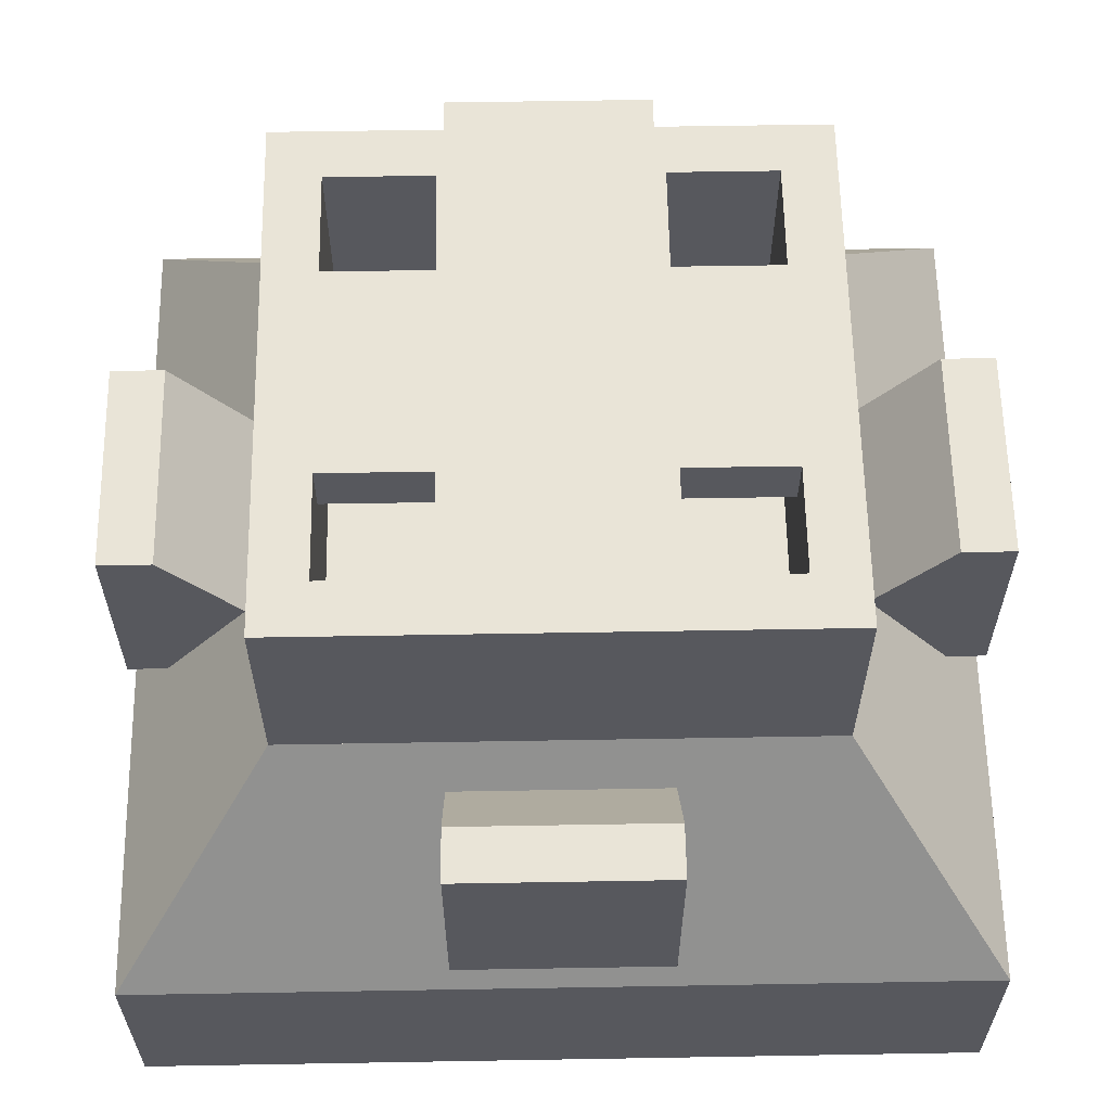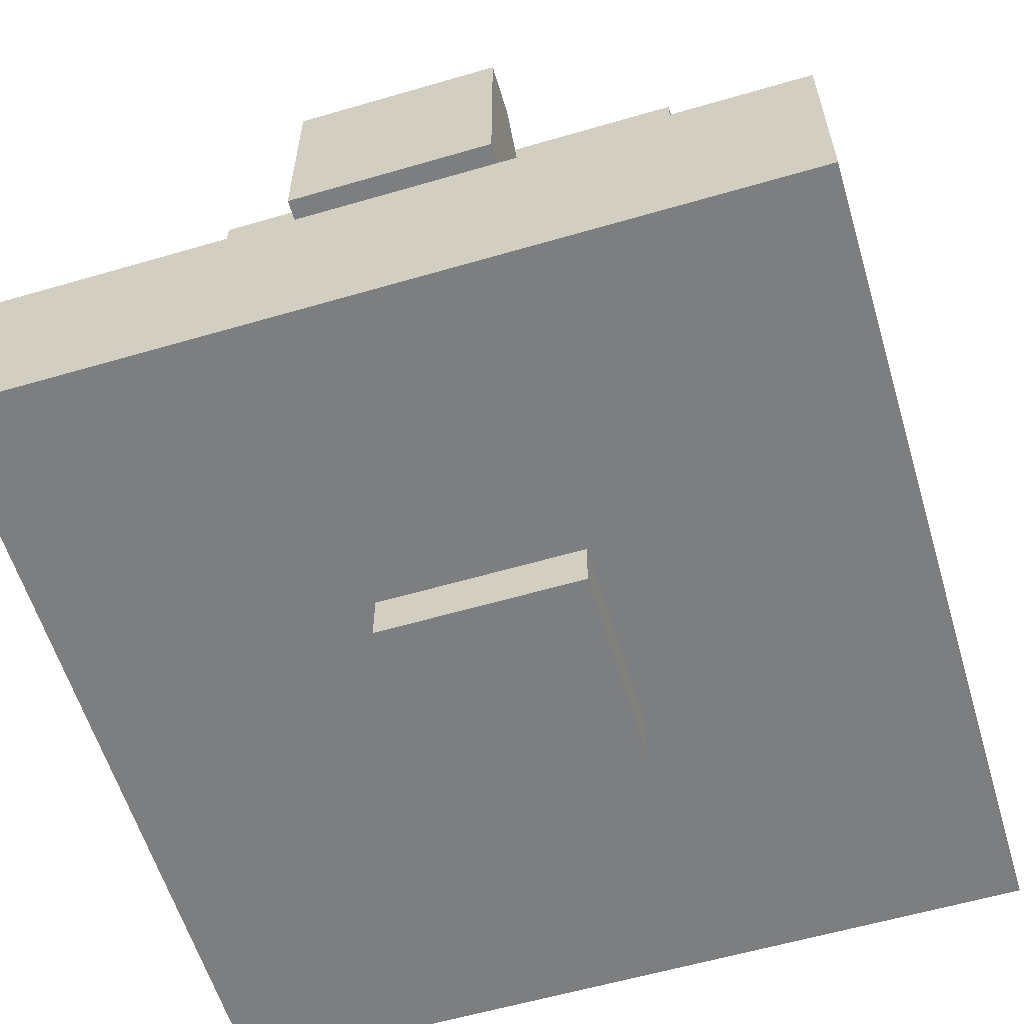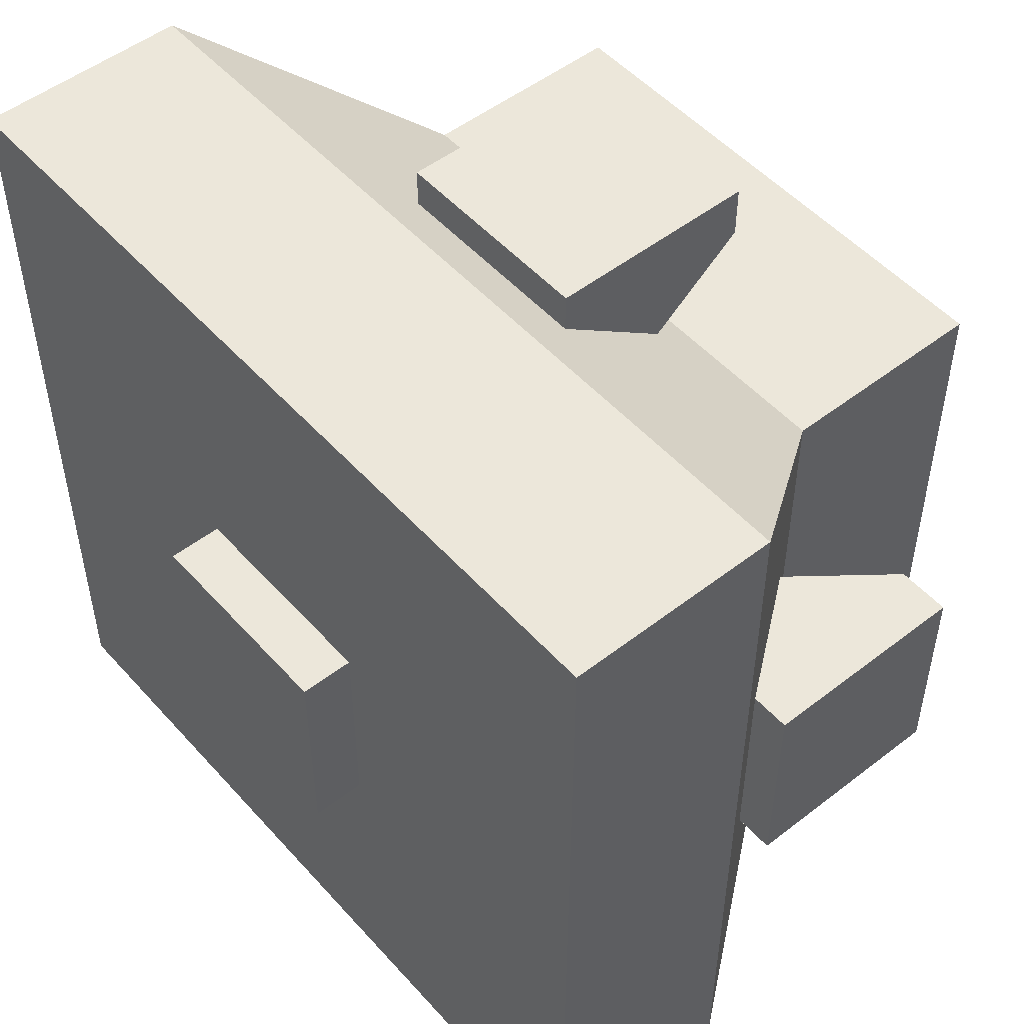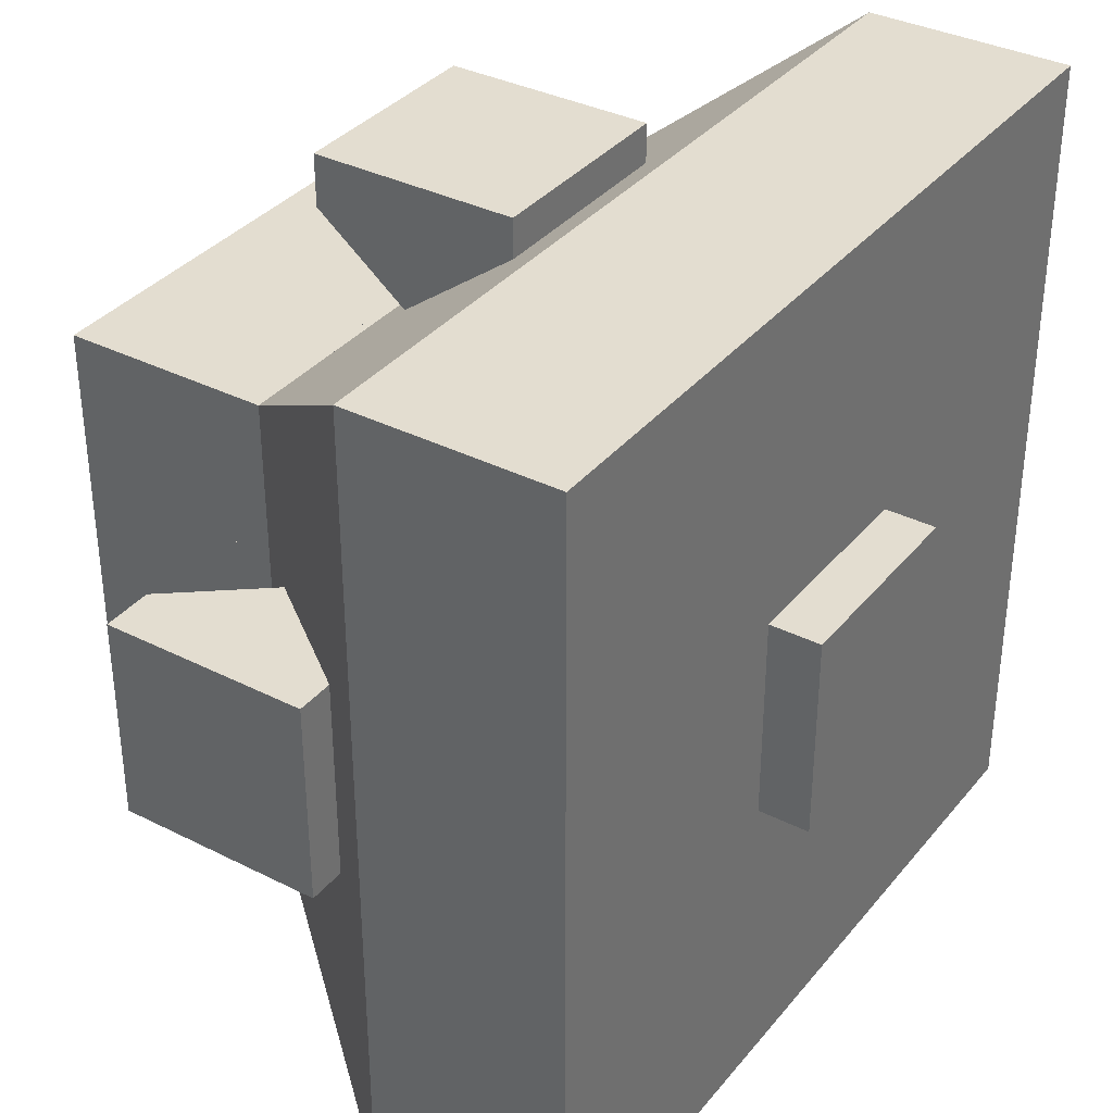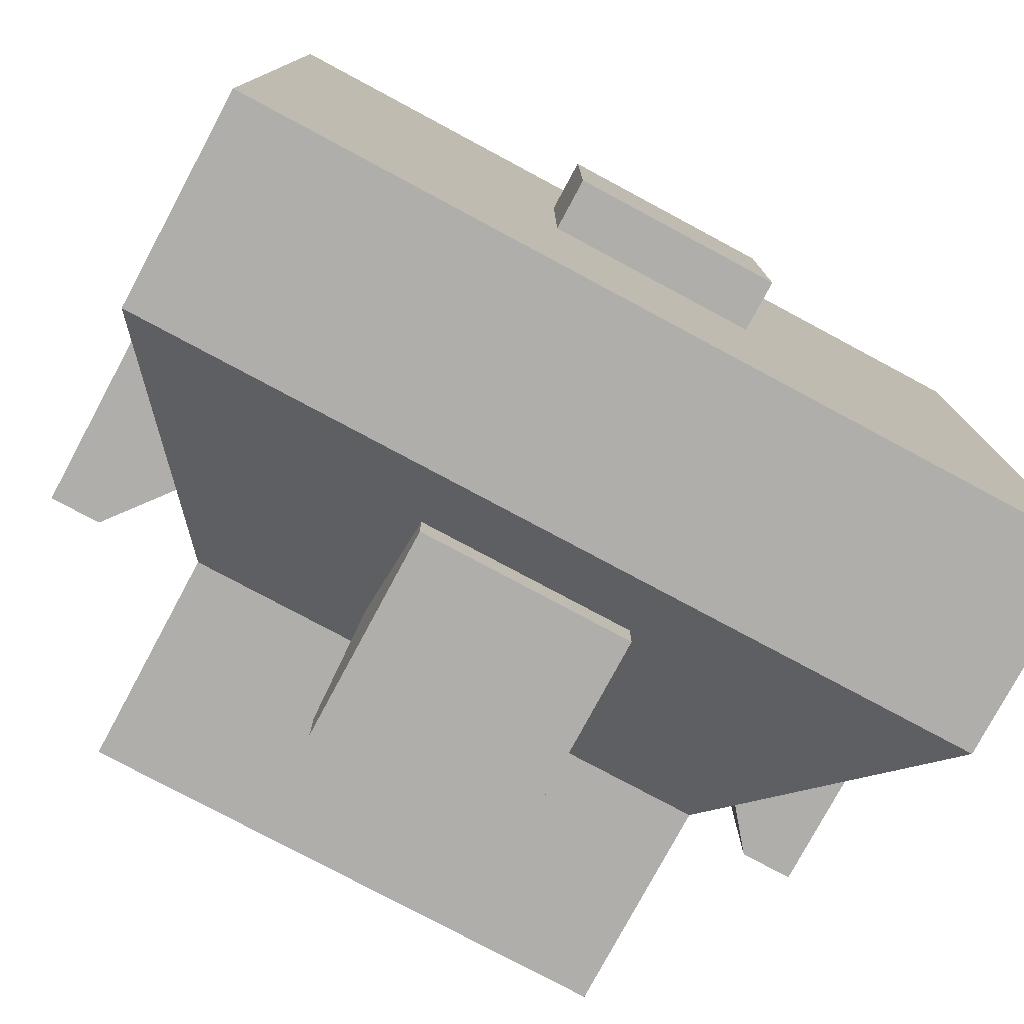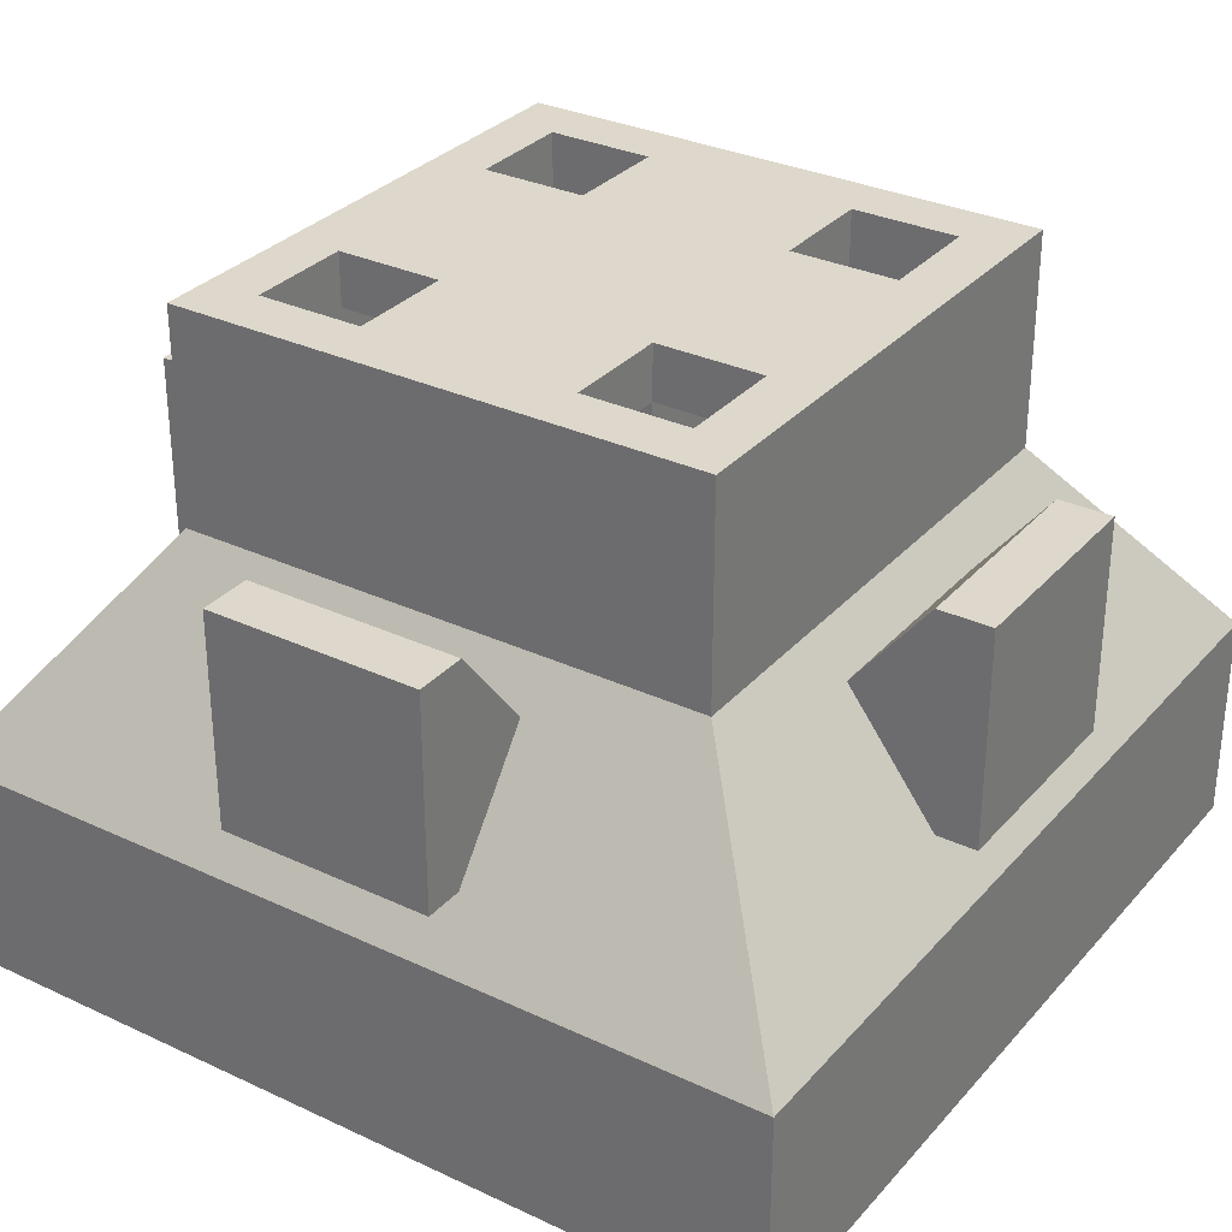
<metadata>
{"format":"obj","ext":"obj","renderer":"f3d","projection":"perspective","resolution":1024,"background":"white","views":[{"elev":61.0,"azim":179.0,"up":"+Y"},{"elev":-59.3,"azim":-163.3,"up":"+Y"},{"elev":51.0,"azim":49.8,"up":"+Z"},{"elev":35.5,"azim":-56.3,"up":"+Z"},{"elev":-77.9,"azim":-28.2,"up":"+Z"},{"elev":31.3,"azim":33.7,"up":"+Y"}]}
</metadata>
<code>
o Arm_North_Cube.001
v 0.625 0.8125 0.1875
v 0.625 0.375 0.1875
v 0.625 0.75 0.25
v 0.625 0.375 0.25
v 0.375 0.8125 0.1875
v 0.375 0.375 0.1875
v 0.375 0.75 0.25
v 0.375 0.375 0.25
v 0.625 0.8125 0.375
v 0.625 0.75 0.375
v 0.375 0.8125 0.375
v 0.375 0.75 0.375
f 5 7 12 11
f 4 3 7 8
f 8 7 5 6
f 2 1 3 4
f 6 5 1 2
f 9 11 12 10
f 3 1 9 10
f 1 5 11 9
f 7 3 10 12
o Base_Cube.006
v 0.1875 0.5625 0.8125
v 0.1875 0.5625 0.1875
v 0.8125 0.5625 0.8125
v 0.8125 0.5625 0.1875
v 0 0.0625 1
v 0 0.3125 1
v 0 0.0625 0
v 0 0.3125 0
v 1 0.0625 1
v 1 0.3125 1
v 1 0.0625 0
v 1 0.3125 0
v 0.75 0.625 0.25
v 0.75 0.5625 0.25
v 0.75 0.625 0.75
v 0.75 0.5625 0.75
v 0.25 0.625 0.25
v 0.25 0.5625 0.25
v 0.25 0.625 0.75
v 0.25 0.5625 0.75
v 0.6875 0.6875 0.3125
v 0.6875 0.625 0.3125
v 0.6875 0.6875 0.6875
v 0.6875 0.625 0.6875
v 0.3125 0.6875 0.3125
v 0.3125 0.625 0.3125
v 0.3125 0.6875 0.6875
v 0.3125 0.625 0.6875
v 0.625 0.8125 0.375
v 0.625 0.6875 0.375
v 0.625 0.8125 0.625
v 0.625 0.6875 0.625
v 0.375 0.8125 0.375
v 0.375 0.6875 0.375
v 0.375 0.8125 0.625
v 0.375 0.6875 0.625
f 14 13 15 16
f 16 24 20 14
f 17 18 20 19
f 19 20 24 23
f 23 24 22 21
f 21 22 18 17
f 19 23 21 17
f 15 22 24 16
f 13 18 22 15
f 14 20 18 13
f 25 29 31 27
f 28 27 31 32
f 32 31 29 30
f 26 25 27 28
f 30 29 25 26
f 33 37 39 35
f 36 35 39 40
f 40 39 37 38
f 34 33 35 36
f 38 37 33 34
f 41 45 47 43
f 44 43 47 48
f 48 47 45 46
f 42 41 43 44
f 46 45 41 42
o Arm_South_Cube.008
v 0.375 0.8125 0.8125
v 0.375 0.375 0.8125
v 0.375 0.75 0.75
v 0.375 0.375 0.75
v 0.625 0.8125 0.8125
v 0.625 0.375 0.8125
v 0.625 0.75 0.75
v 0.625 0.375 0.75
v 0.375 0.75 0.625
v 0.625 0.75 0.625
v 0.375 0.8125 0.625
v 0.625 0.8125 0.625
f 53 55 58 60
f 52 51 55 56
f 56 55 53 54
f 50 49 51 52
f 54 53 49 50
f 59 60 58 57
f 51 49 59 57
f 49 53 60 59
f 55 51 57 58
o Arm_West_Cube.009
v 0.1875 0.8125 0.375
v 0.1875 0.375 0.375
v 0.25 0.75 0.375
v 0.25 0.375 0.375
v 0.1875 0.8125 0.625
v 0.1875 0.375 0.625
v 0.25 0.75 0.625
v 0.25 0.375 0.625
v 0.375 0.8125 0.375
v 0.375 0.75 0.375
v 0.375 0.8125 0.625
v 0.375 0.75 0.625
f 65 67 72 71
f 64 63 67 68
f 68 67 65 66
f 62 61 63 64
f 66 65 61 62
f 69 71 72 70
f 63 61 69 70
f 61 65 71 69
f 67 63 70 72
o Arm_East_Cube.010
v 0.8125 0.8125 0.625
v 0.8125 0.375 0.625
v 0.75 0.75 0.625
v 0.75 0.375 0.625
v 0.8125 0.8125 0.375
v 0.8125 0.375 0.375
v 0.75 0.75 0.375
v 0.75 0.375 0.375
v 0.625 0.8125 0.625
v 0.625 0.75 0.625
v 0.625 0.8125 0.375
v 0.625 0.75 0.375
f 77 79 84 83
f 76 75 79 80
f 80 79 77 78
f 74 73 75 76
f 78 77 73 74
f 81 83 84 82
f 75 73 81 82
f 73 77 83 81
f 79 75 82 84
o Corners_Cube.017
v 0.375 0.5625 0.25
v 0.375 0.8125 0.25
v 0.25 0.5625 0.25
v 0.25 0.8125 0.25
v 0.375 0.5625 0.1875
v 0.375 0.8125 0.1875
v 0.1875 0.5625 0.1875
v 0.1875 0.8125 0.1875
v 0.25 0.8125 0.375
v 0.25 0.5625 0.375
v 0.1875 0.5625 0.375
v 0.1875 0.8125 0.375
v 0.625 0.5625 0.75
v 0.625 0.8125 0.75
v 0.75 0.5625 0.75
v 0.75 0.8125 0.75
v 0.625 0.5625 0.8125
v 0.625 0.8125 0.8125
v 0.8125 0.5625 0.8125
v 0.8125 0.8125 0.8125
v 0.75 0.8125 0.625
v 0.75 0.5625 0.625
v 0.8125 0.5625 0.625
v 0.8125 0.8125 0.625
v 0.75 0.5625 0.375
v 0.75 0.8125 0.375
v 0.75 0.5625 0.25
v 0.75 0.8125 0.25
v 0.8125 0.5625 0.375
v 0.8125 0.8125 0.375
v 0.8125 0.5625 0.1875
v 0.8125 0.8125 0.1875
v 0.625 0.8125 0.25
v 0.625 0.5625 0.25
v 0.625 0.5625 0.1875
v 0.625 0.8125 0.1875
v 0.25 0.5625 0.625
v 0.25 0.8125 0.625
v 0.25 0.5625 0.75
v 0.25 0.8125 0.75
v 0.1875 0.5625 0.625
v 0.1875 0.8125 0.625
v 0.1875 0.5625 0.8125
v 0.1875 0.8125 0.8125
v 0.375 0.8125 0.75
v 0.375 0.5625 0.75
v 0.375 0.5625 0.8125
v 0.375 0.8125 0.8125
f 85 86 88 87
f 88 92 96 93
f 91 92 90 89
f 89 90 86 85
f 92 88 86 90
f 94 93 96 95
f 87 88 93 94
f 92 91 95 96
f 97 98 100 99
f 100 104 108 105
f 103 104 102 101
f 101 102 98 97
f 104 100 98 102
f 106 105 108 107
f 99 100 105 106
f 104 103 107 108
f 109 110 112 111
f 112 116 120 117
f 115 116 114 113
f 113 114 110 109
f 116 112 110 114
f 118 117 120 119
f 111 112 117 118
f 116 115 119 120
f 121 122 124 123
f 124 128 132 129
f 127 128 126 125
f 125 126 122 121
f 128 124 122 126
f 130 129 132 131
f 123 124 129 130
f 128 127 131 132
o Power_Ports_Cube.003
v 0.625 0.625 0
v 0.375 0.625 0
v 0.625 0.375 0
v 0.375 0.375 0
v 0.375 0.375 0.0625
v 0.375 0.625 0.0625
v 0.625 0.625 0.0625
v 0.625 0.375 0.0625
v 0.625 0.2188 0.1875
v 0.625 0.4688 0.1875
v 0.375 0.4688 0.1875
v 0.375 0.2188 0.1875
v 1 0.625 0.625
v 1 0.625 0.375
v 1 0.375 0.625
v 1 0.375 0.375
v 0.9375 0.375 0.375
v 0.9375 0.625 0.375
v 0.9375 0.625 0.625
v 0.9375 0.375 0.625
v 0.8125 0.2188 0.625
v 0.8125 0.4688 0.625
v 0.8125 0.4688 0.375
v 0.8125 0.2188 0.375
v 0.375 0.625 1
v 0.625 0.625 1
v 0.375 0.375 1
v 0.625 0.375 1
v 0.625 0.375 0.9375
v 0.625 0.625 0.9375
v 0.375 0.625 0.9375
v 0.375 0.375 0.9375
v 0.375 0.2188 0.8125
v 0.375 0.4688 0.8125
v 0.625 0.4688 0.8125
v 0.625 0.2188 0.8125
v 0 0.625 0.375
v 0 0.625 0.625
v 0 0.375 0.375
v 0 0.375 0.625
v 0.0625 0.375 0.625
v 0.0625 0.625 0.625
v 0.0625 0.625 0.375
v 0.0625 0.375 0.375
v 0.1875 0.2188 0.375
v 0.1875 0.4688 0.375
v 0.1875 0.4688 0.625
v 0.1875 0.2188 0.625
v 0.375 0 0.375
v 0.625 0 0.375
v 0.375 0 0.625
v 0.625 0 0.625
v 0.375 0.0625 0.375
v 0.625 0.0625 0.375
v 0.375 0.0625 0.625
v 0.625 0.0625 0.625
f 133 135 136 134
f 135 140 137 136
f 136 137 138 134
f 134 138 139 133
f 133 139 140 135
f 140 139 142 141
f 138 137 144 143
f 137 140 141 144
f 139 138 143 142
f 145 147 148 146
f 147 152 149 148
f 148 149 150 146
f 146 150 151 145
f 145 151 152 147
f 152 151 154 153
f 150 149 156 155
f 149 152 153 156
f 151 150 155 154
f 157 159 160 158
f 159 164 161 160
f 160 161 162 158
f 158 162 163 157
f 157 163 164 159
f 164 163 166 165
f 162 161 168 167
f 161 164 165 168
f 163 162 167 166
f 169 171 172 170
f 171 176 173 172
f 172 173 174 170
f 170 174 175 169
f 169 175 176 171
f 176 175 178 177
f 174 173 180 179
f 173 176 177 180
f 175 174 179 178
f 181 183 184 182
f 182 186 188 184
f 183 187 185 181
f 184 188 187 183
f 181 185 186 182

</code>
